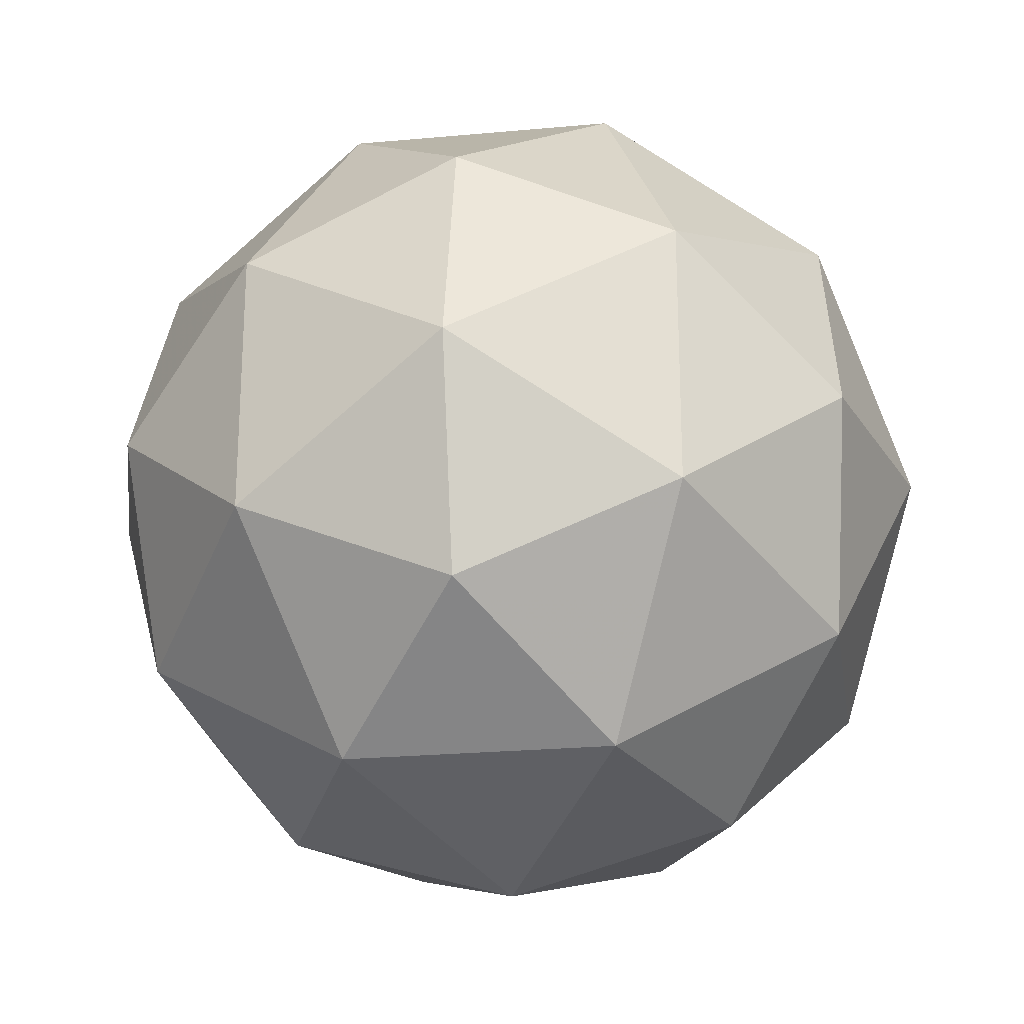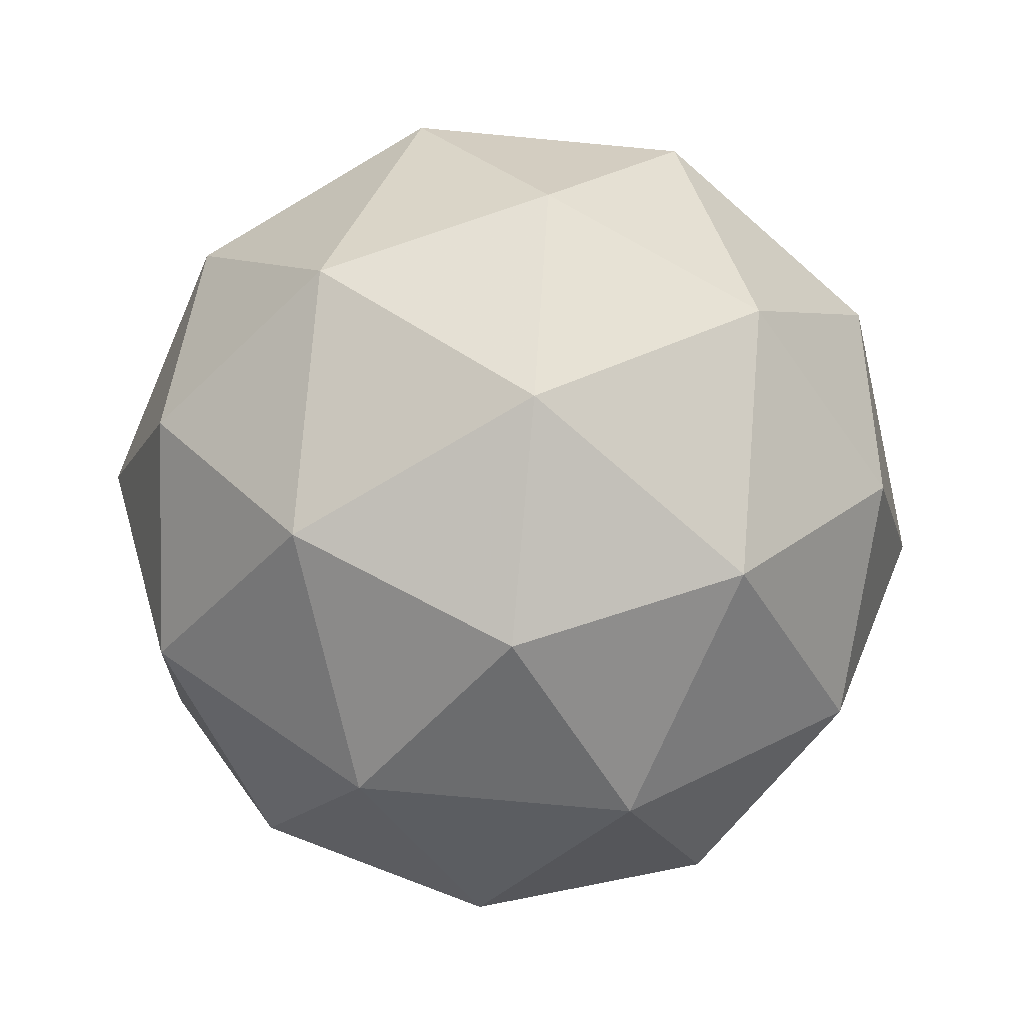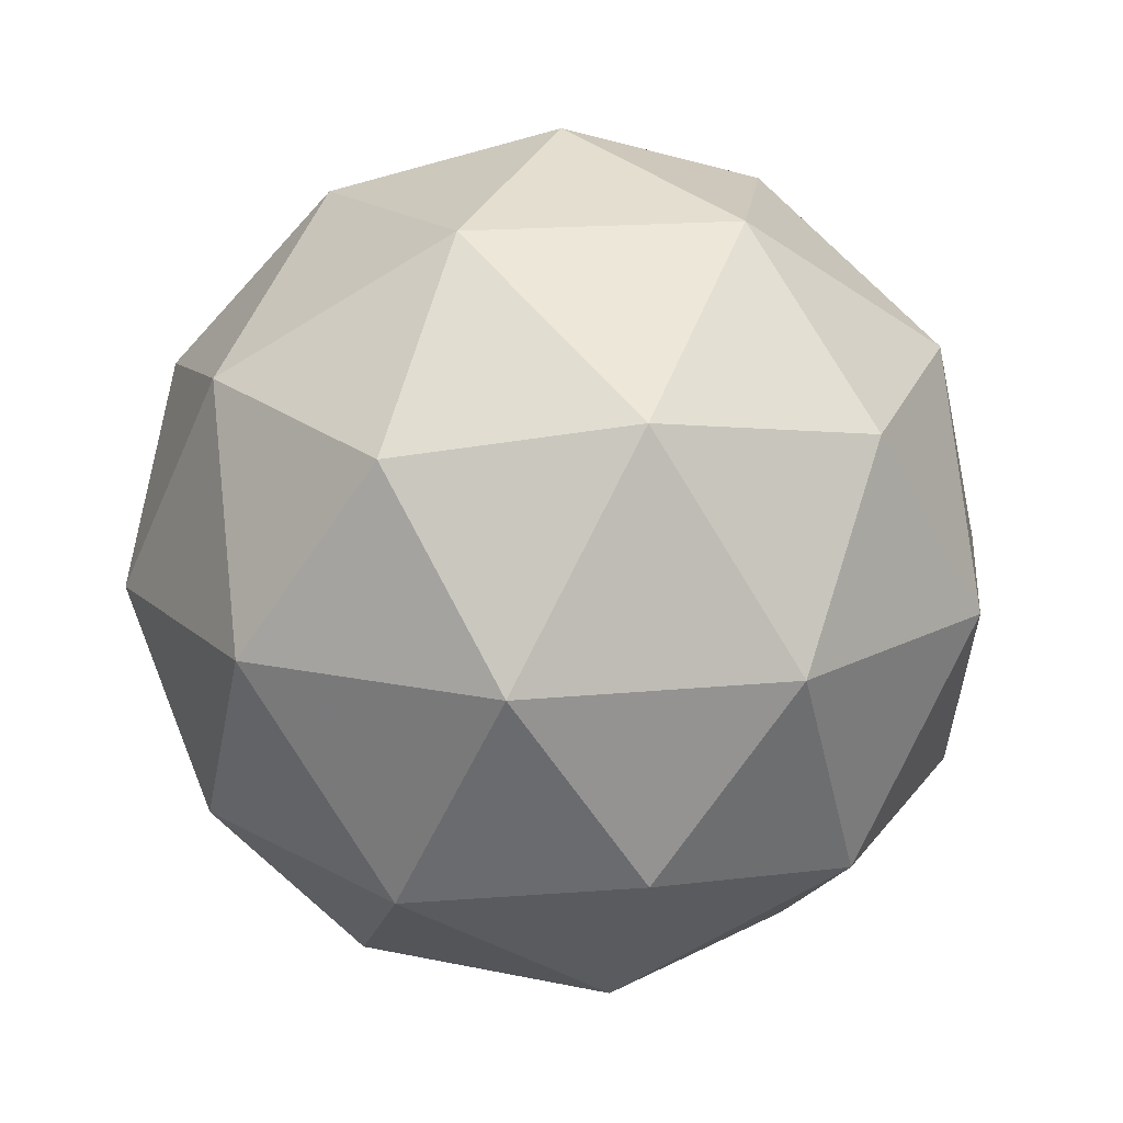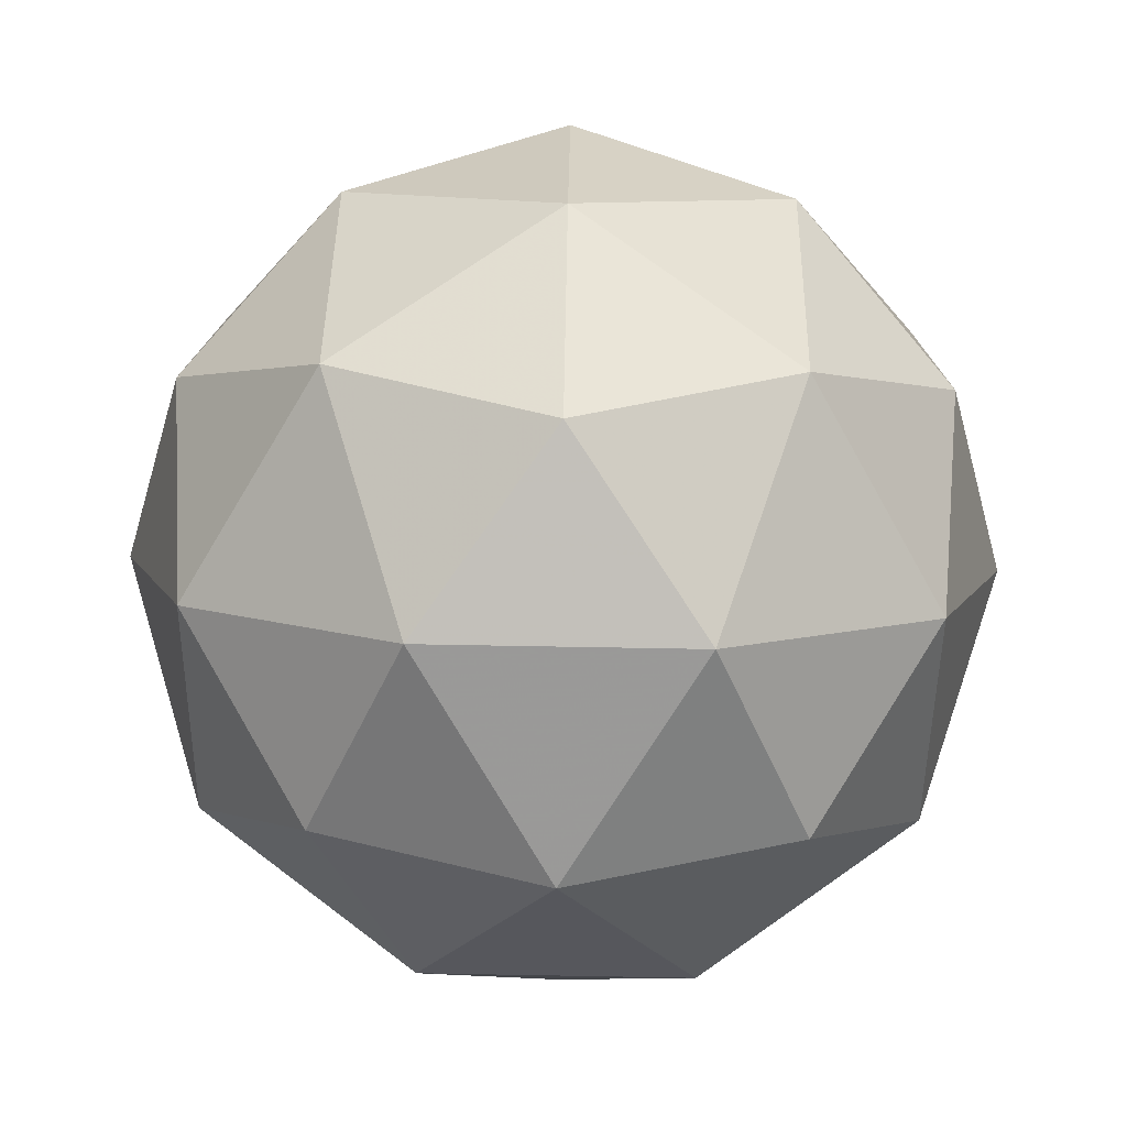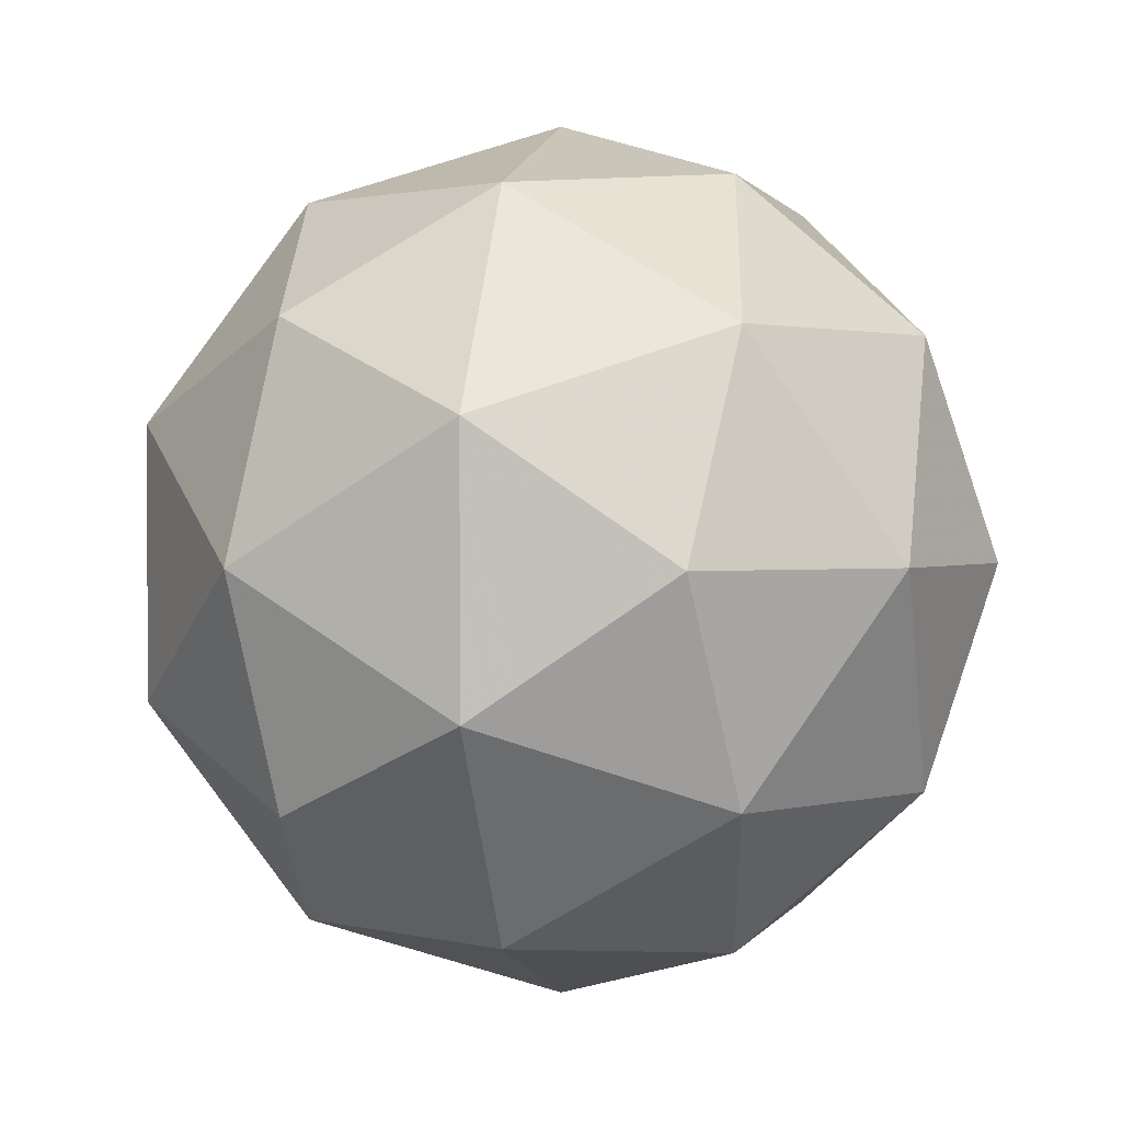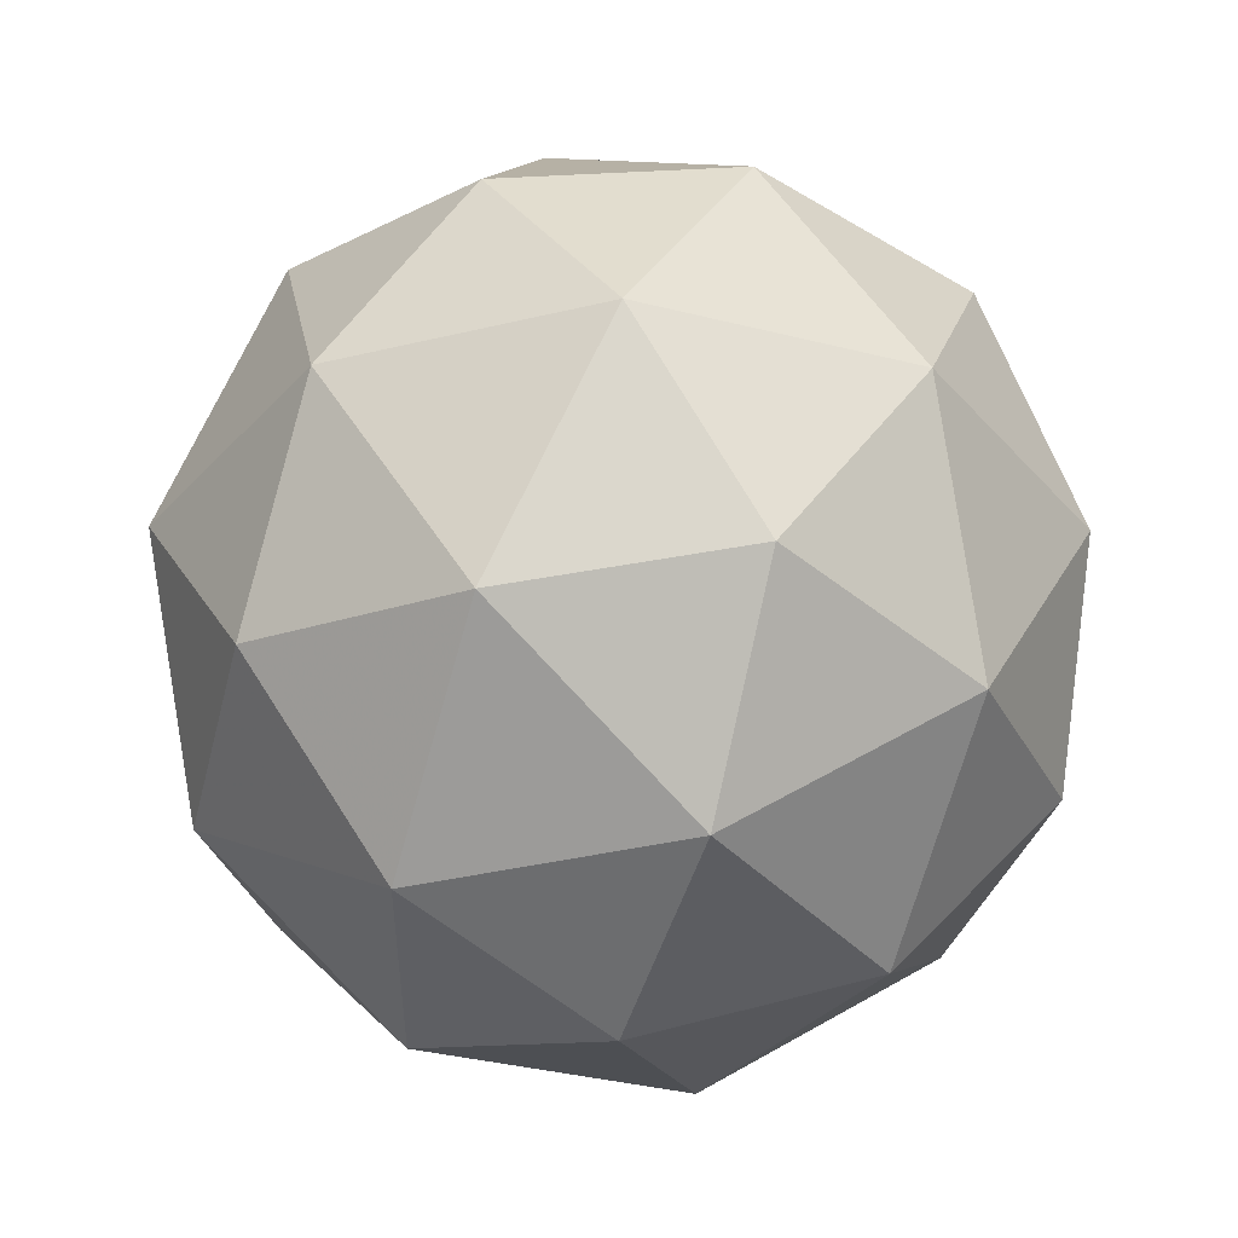
<metadata>
{"format":"obj","ext":"obj","renderer":"f3d","projection":"perspective","resolution":1024,"background":"white","views":[{"elev":-24.1,"azim":-113.0,"up":"+Z"},{"elev":-73.0,"azim":-167.3,"up":"+Y"},{"elev":16.1,"azim":-173.7,"up":"+Y"},{"elev":73.4,"azim":-161.0,"up":"+Y"},{"elev":1.2,"azim":-77.8,"up":"+Z"},{"elev":-36.2,"azim":35.6,"up":"+Y"}]}
</metadata>
<code>
g ASHR-i13-g71-s2165
v 4309 -4506 -3430
v 4399 -4474 -3366
v 4275 -4474 -3325
v 4461 -4390 -3320
v 4488 -4406 -3430
v 4199 -4474 -3430
v 4275 -4474 -3535
v 4399 -4474 -3495
v 4509 -4296 -3366
v 4251 -4390 -3252
v 4364 -4406 -3261
v 4309 -4296 -3220
v 4121 -4390 -3430
v 4165 -4406 -3325
v 4109 -4296 -3366
v 4251 -4390 -3609
v 4165 -4406 -3535
v 4186 -4296 -3600
v 4461 -4390 -3541
v 4364 -4406 -3600
v 4433 -4296 -3600
v 4433 -4296 -3261
v 4186 -4296 -3261
v 4109 -4296 -3495
v 4309 -4296 -3640
v 4509 -4296 -3495
v 4367 -4202 -3252
v 4454 -4185 -3325
v 4343 -4117 -3325
v 4157 -4202 -3320
v 4254 -4185 -3261
v 4220 -4117 -3366
v 4157 -4202 -3541
v 4131 -4185 -3430
v 4220 -4117 -3495
v 4367 -4202 -3609
v 4254 -4185 -3600
v 4343 -4117 -3535
v 4497 -4202 -3430
v 4454 -4185 -3535
v 4420 -4117 -3430
v 4309 -4086 -3430
f 1 2 3
f 4 2 5
f 1 3 6
f 1 6 7
f 1 7 8
f 4 5 9
f 10 11 12
f 13 14 15
f 16 17 18
f 19 20 21
f 4 9 22
f 10 12 23
f 13 15 24
f 16 18 25
f 19 21 26
f 27 28 29
f 30 31 32
f 33 34 35
f 36 37 38
f 39 40 41
f 41 38 42
f 41 40 38
f 40 36 38
f 38 35 42
f 38 37 35
f 37 33 35
f 35 32 42
f 35 34 32
f 34 30 32
f 32 29 42
f 32 31 29
f 31 27 29
f 29 41 42
f 29 28 41
f 28 39 41
f 26 40 39
f 26 21 40
f 21 36 40
f 25 37 36
f 25 18 37
f 18 33 37
f 24 34 33
f 24 15 34
f 15 30 34
f 23 31 30
f 23 12 31
f 12 27 31
f 22 28 27
f 22 9 28
f 9 39 28
f 21 25 36
f 21 20 25
f 20 16 25
f 18 24 33
f 18 17 24
f 17 13 24
f 15 23 30
f 15 14 23
f 14 10 23
f 12 22 27
f 12 11 22
f 11 4 22
f 9 26 39
f 9 5 26
f 5 19 26
f 8 20 19
f 8 7 20
f 7 16 20
f 7 17 16
f 7 6 17
f 6 13 17
f 6 14 13
f 6 3 14
f 3 10 14
f 5 8 19
f 5 2 8
f 2 1 8
f 3 11 10
f 3 2 11
f 2 4 11
f 2 4 11

</code>
